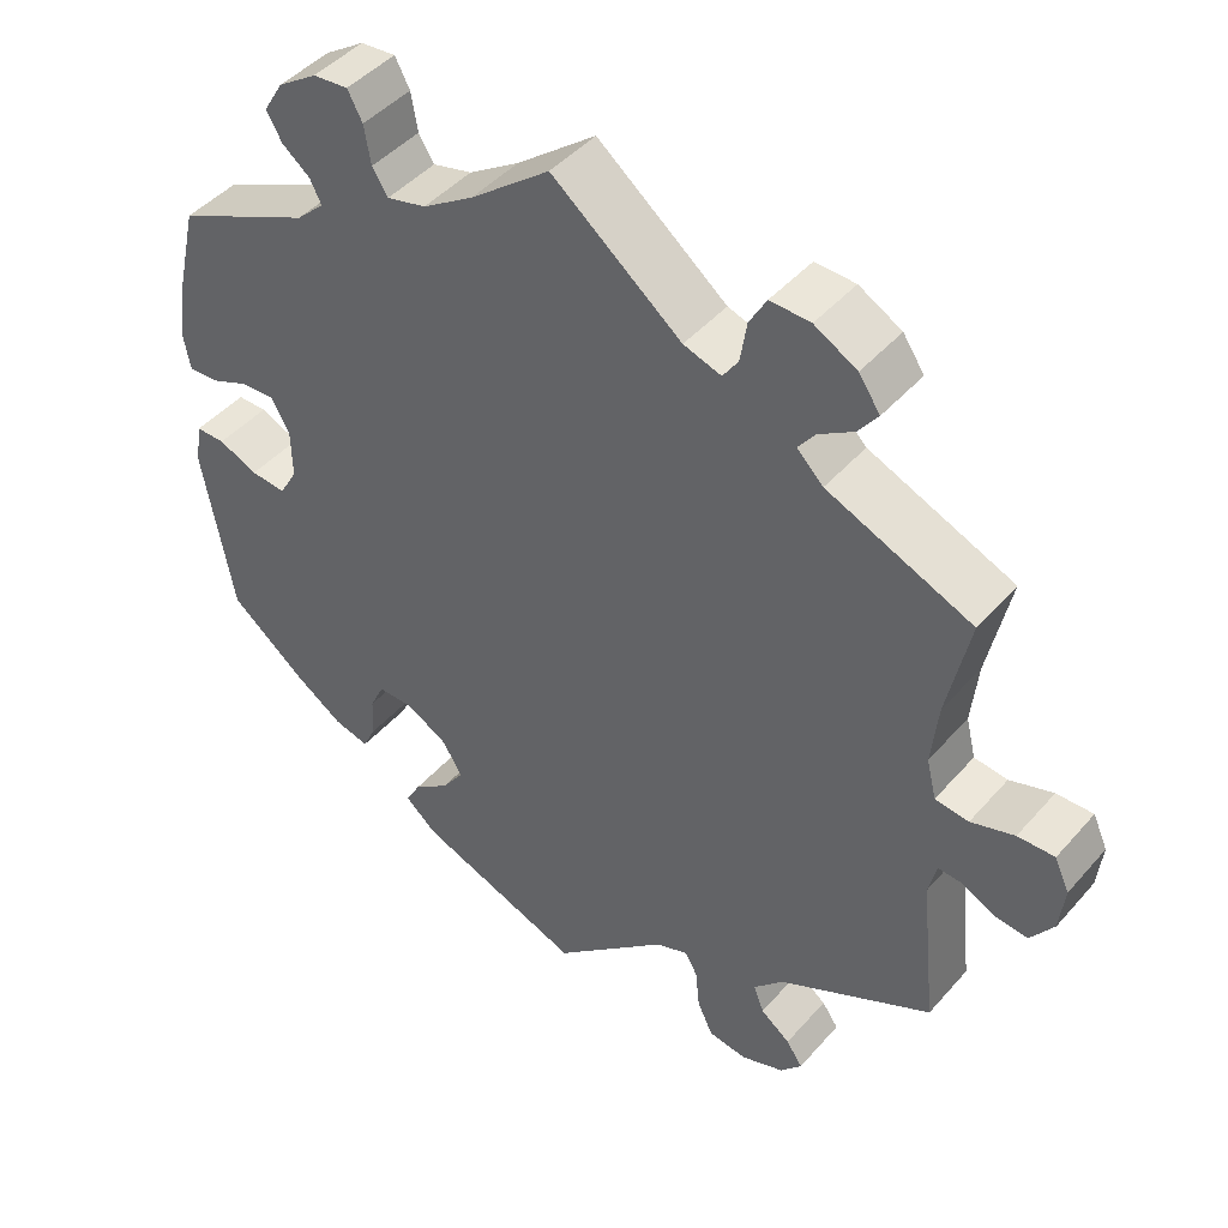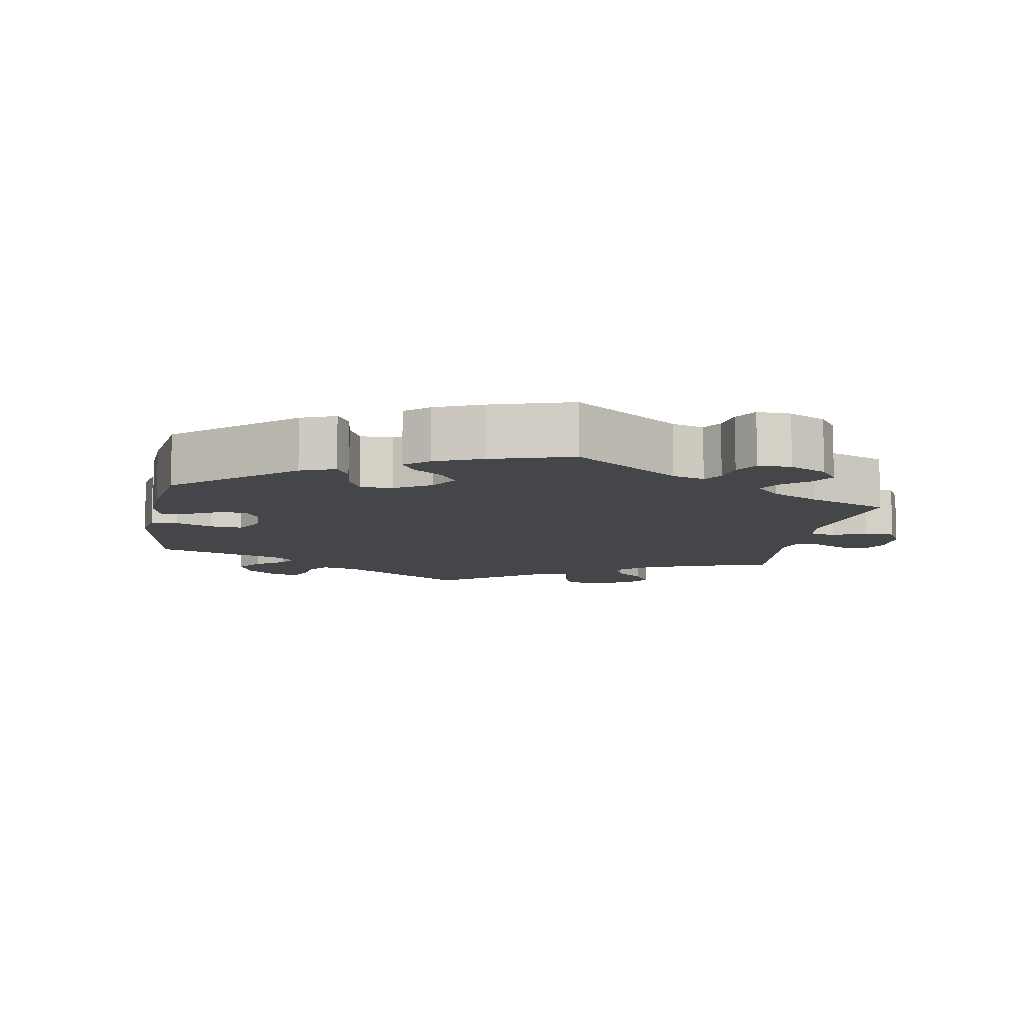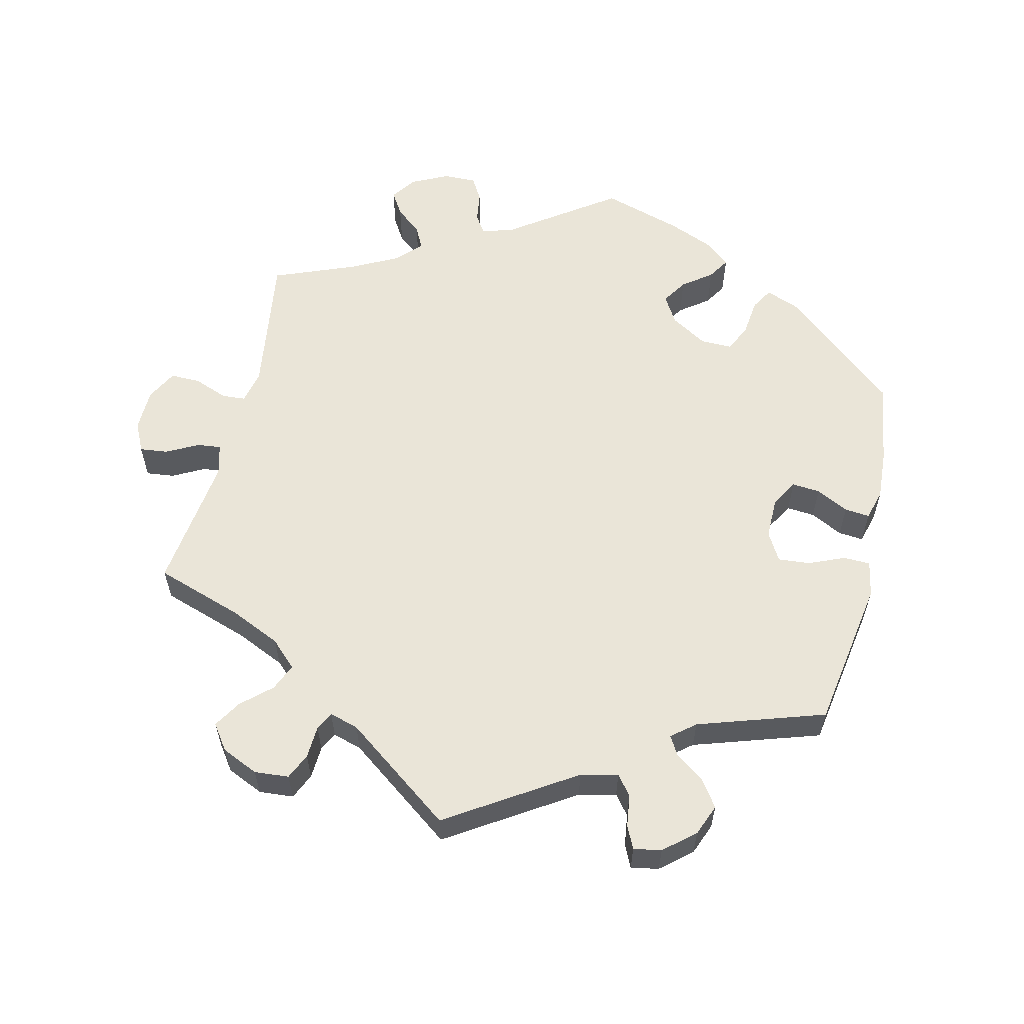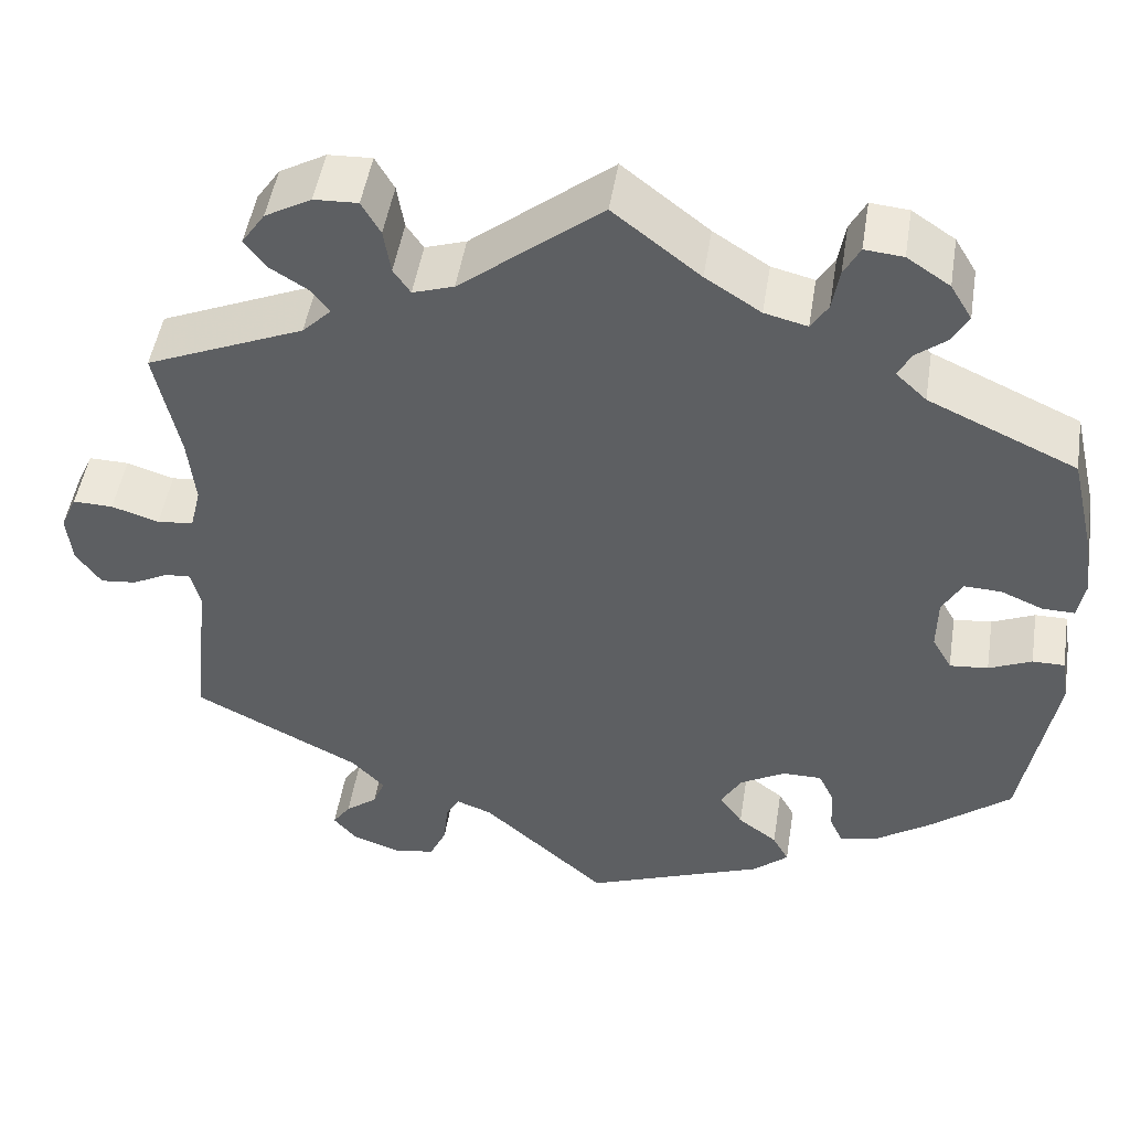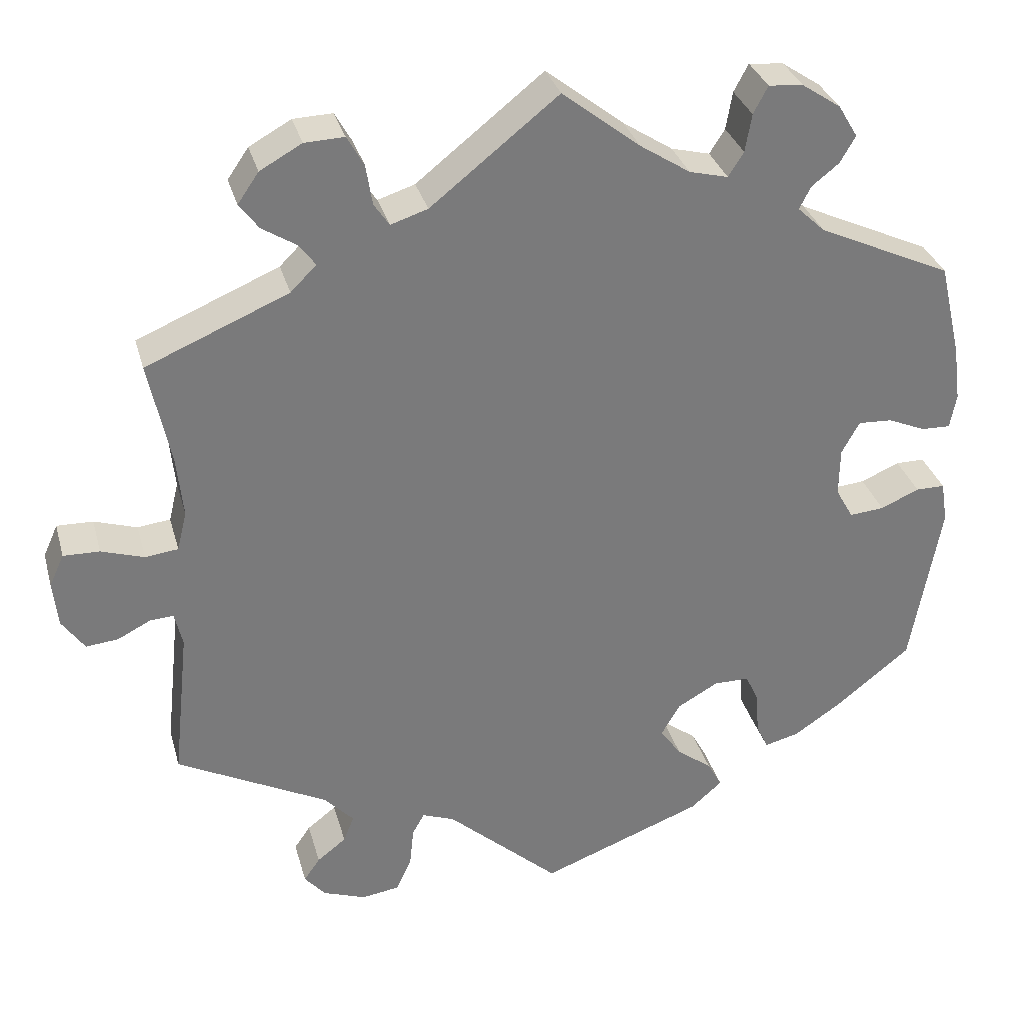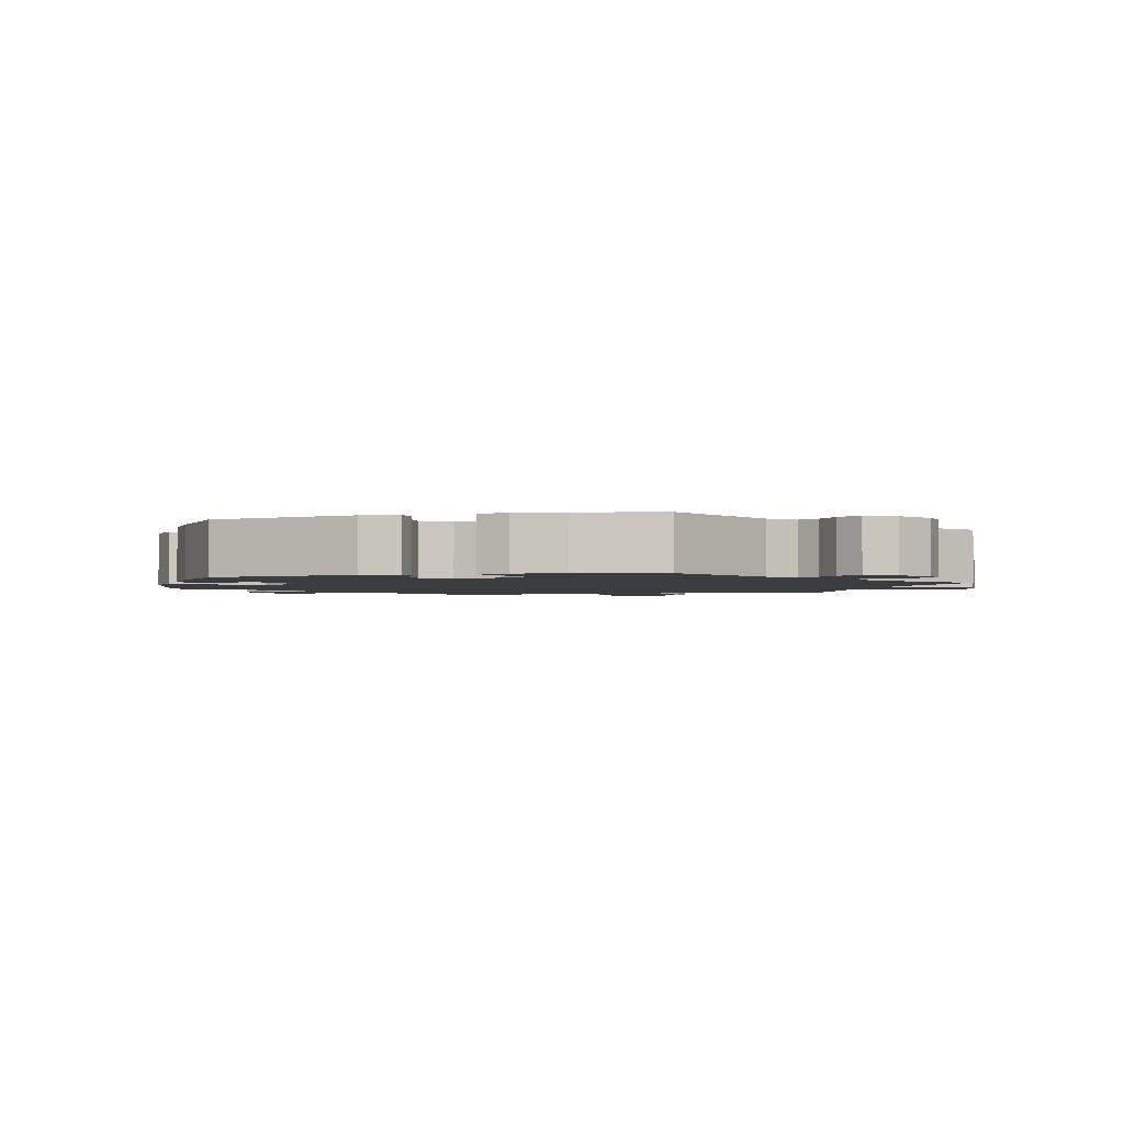
<metadata>
{"format":"obj","ext":"obj","renderer":"f3d","projection":"perspective","resolution":1024,"background":"white","views":[{"elev":45.1,"azim":38.2,"up":"+Z"},{"elev":-9.7,"azim":-70.0,"up":"+Y"},{"elev":58.7,"azim":133.5,"up":"+Y"},{"elev":48.6,"azim":-171.0,"up":"+Z"},{"elev":32.0,"azim":165.3,"up":"+Z"},{"elev":-2.1,"azim":-74.1,"up":"+Y"}]}
</metadata>
<code>
v -0.537 0.07 -0.081
v -0.529 0.07 -0.03
v -0.493 0.07 -0.03
v -0.445 0.07 -0.051
v -0.402 0.07 -0.055
v -0.38 0.07 -0.016
v -0.381 0.07 0.044
v -0.403 0.07 0.084
v -0.445 0.07 0.082
v -0.492 0.07 0.062
v -0.528 0.07 0.061
v -0.536 0.07 0.104
v -0.527 0.07 0.173
v -0.5 0.07 0.289
v -0.334 0.07 0.365
v -0.3 0.07 0.397
v -0.314 0.07 0.425
v -0.348 0.07 0.452
v -0.367 0.07 0.485
v -0.343 0.07 0.525
v -0.295 0.07 0.557
v -0.252 0.07 0.561
v -0.234 0.07 0.527
v -0.226 0.07 0.48
v -0.207 0.07 0.45
v -0.159 0.07 0.462
v -0.097 0.07 0.502
v 0 0.07 0.578
v 0.158 0.07 0.452
v 0.204 0.07 0.437
v 0.223 0.07 0.465
v 0.231 0.07 0.515
v 0.252 0.07 0.552
v 0.301 0.07 0.55
v 0.353 0.07 0.521
v 0.379 0.07 0.483
v 0.355 0.07 0.451
v 0.312 0.07 0.424
v 0.292 0.07 0.397
v 0.324 0.07 0.365
v 0.501 0.07 0.29
v 0.474 0.07 0.162
v 0.466 0.07 0.085
v 0.478 0.07 0.036
v 0.519 0.07 0.031
v 0.572 0.07 0.048
v 0.617 0.07 0.049
v 0.635 0.07 0.009
v 0.629 0.07 -0.047
v 0.601 0.07 -0.087
v 0.561 0.07 -0.083
v 0.52 0.07 -0.062
v 0.491 0.07 -0.06
v 0.481 0.07 -0.102
v 0.501 0.07 -0.289
v 0.314 0.07 -0.385
v 0.277 0.07 -0.424
v 0.29 0.07 -0.457
v 0.326 0.07 -0.485
v 0.346 0.07 -0.514
v 0.32 0.07 -0.544
v 0.267 0.07 -0.563
v 0.22 0.07 -0.556
v 0.201 0.07 -0.515
v 0.196 0.07 -0.465
v 0.181 0.07 -0.438
v 0.141 0.07 -0.453
v 0.001 0.07 -0.578
v -0.201 0.07 -0.501
v -0.24 0.07 -0.467
v -0.222 0.07 -0.434
v -0.178 0.07 -0.401
v -0.152 0.07 -0.364
v -0.175 0.07 -0.324
v -0.226 0.07 -0.295
v -0.27 0.07 -0.295
v -0.287 0.07 -0.331
v -0.29 0.07 -0.382
v -0.305 0.07 -0.414
v -0.348 0.07 -0.403
v -0.406 0.07 -0.364
v -0.5 0.07 -0.289
v -0.537 0 -0.081
v -0.529 0 -0.03
v -0.493 0 -0.03
v -0.445 0 -0.051
v -0.402 0 -0.055
v -0.38 0 -0.016
v -0.381 0 0.044
v -0.403 0 0.084
v -0.445 0 0.082
v -0.492 0 0.062
v -0.528 0 0.061
v -0.536 0 0.104
v -0.527 0 0.173
v -0.5 0 0.289
v -0.334 0 0.365
v -0.3 0 0.397
v -0.314 0 0.425
v -0.348 0 0.452
v -0.367 0 0.485
v -0.343 0 0.525
v -0.295 0 0.557
v -0.252 0 0.561
v -0.234 0 0.527
v -0.226 0 0.48
v -0.207 0 0.45
v -0.159 0 0.462
v -0.097 0 0.502
v 0 0 0.578
v 0.158 0 0.452
v 0.204 0 0.437
v 0.223 0 0.465
v 0.231 0 0.515
v 0.252 0 0.552
v 0.301 0 0.55
v 0.353 0 0.521
v 0.379 0 0.483
v 0.355 0 0.451
v 0.312 0 0.424
v 0.292 0 0.397
v 0.324 0 0.365
v 0.501 0 0.29
v 0.474 0 0.162
v 0.466 0 0.085
v 0.478 0 0.036
v 0.519 0 0.031
v 0.572 0 0.048
v 0.617 0 0.049
v 0.635 0 0.009
v 0.629 0 -0.047
v 0.601 0 -0.087
v 0.561 0 -0.083
v 0.52 0 -0.062
v 0.491 0 -0.06
v 0.481 0 -0.102
v 0.501 0 -0.289
v 0.314 0 -0.385
v 0.277 0 -0.424
v 0.29 0 -0.457
v 0.326 0 -0.485
v 0.346 0 -0.514
v 0.32 0 -0.544
v 0.267 0 -0.563
v 0.22 0 -0.556
v 0.201 0 -0.515
v 0.196 0 -0.465
v 0.181 0 -0.438
v 0.141 0 -0.453
v 0.001 0 -0.578
v -0.201 0 -0.501
v -0.24 0 -0.467
v -0.222 0 -0.434
v -0.178 0 -0.401
v -0.152 0 -0.364
v -0.175 0 -0.324
v -0.226 0 -0.295
v -0.27 0 -0.295
v -0.287 0 -0.331
v -0.29 0 -0.382
v -0.305 0 -0.414
v -0.348 0 -0.403
v -0.406 0 -0.364
v -0.5 0 -0.289
f 77 78 79 80
f 76 77 80 81
f 69 70 71 72
f 67 68 69 72
f 66 67 72 73
f 62 63 64 65
f 62 65 66
f 61 62 66
f 58 59 60 61
f 57 58 61 66
f 56 57 66 73
f 54 55 56 73
f 49 50 51 52
f 49 52 53
f 48 49 53
f 45 46 47 48
f 44 45 48 53
f 43 44 53 54
f 40 41 42
f 39 40 42 43
f 35 36 37 38
f 35 38 39
f 34 35 39
f 31 32 33 34
f 30 31 34 39
f 29 30 39 43
f 27 28 29 43
f 21 22 23 24
f 21 24 25
f 20 21 25
f 17 18 19 20
f 16 17 20 25
f 15 16 25 26
f 13 14 15
f 12 13 15 26
f 9 10 11 12
f 8 9 12 26
f 1 2 3 4
f 1 4 5
f 76 81 82 1
f 43 54 73 74
f 43 74 75
f 7 8 26 27
f 6 7 27 43
f 5 6 43 75
f 1 5 75 76
f 162 161 160 159
f 163 162 159 158
f 154 153 152 151
f 154 151 150 149
f 155 154 149 148
f 147 146 145 144
f 148 147 144
f 148 144 143
f 143 142 141 140
f 148 143 140 139
f 155 148 139 138
f 155 138 137 136
f 134 133 132 131
f 135 134 131
f 135 131 130
f 130 129 128 127
f 135 130 127 126
f 136 135 126 125
f 124 123 122
f 125 124 122 121
f 120 119 118 117
f 121 120 117
f 121 117 116
f 116 115 114 113
f 121 116 113 112
f 125 121 112 111
f 125 111 110 109
f 106 105 104 103
f 107 106 103
f 107 103 102
f 102 101 100 99
f 107 102 99 98
f 108 107 98 97
f 97 96 95
f 108 97 95 94
f 94 93 92 91
f 108 94 91 90
f 86 85 84 83
f 87 86 83
f 83 164 163 158
f 156 155 136 125
f 157 156 125
f 109 108 90 89
f 125 109 89 88
f 157 125 88 87
f 158 157 87 83
f 1 83 84 2
f 2 84 85 3
f 3 85 86 4
f 4 86 87 5
f 5 87 88 6
f 6 88 89 7
f 7 89 90 8
f 8 90 91 9
f 9 91 92 10
f 10 92 93 11
f 11 93 94 12
f 12 94 95 13
f 13 95 96 14
f 14 96 97 15
f 15 97 98 16
f 16 98 99 17
f 17 99 100 18
f 18 100 101 19
f 19 101 102 20
f 20 102 103 21
f 21 103 104 22
f 22 104 105 23
f 23 105 106 24
f 24 106 107 25
f 25 107 108 26
f 26 108 109 27
f 27 109 110 28
f 28 110 111 29
f 29 111 112 30
f 30 112 113 31
f 31 113 114 32
f 32 114 115 33
f 33 115 116 34
f 34 116 117 35
f 35 117 118 36
f 36 118 119 37
f 37 119 120 38
f 38 120 121 39
f 39 121 122 40
f 40 122 123 41
f 41 123 124 42
f 42 124 125 43
f 43 125 126 44
f 44 126 127 45
f 45 127 128 46
f 46 128 129 47
f 47 129 130 48
f 48 130 131 49
f 49 131 132 50
f 50 132 133 51
f 51 133 134 52
f 52 134 135 53
f 53 135 136 54
f 54 136 137 55
f 55 137 138 56
f 56 138 139 57
f 57 139 140 58
f 58 140 141 59
f 59 141 142 60
f 60 142 143 61
f 61 143 144 62
f 62 144 145 63
f 63 145 146 64
f 64 146 147 65
f 65 147 148 66
f 66 148 149 67
f 67 149 150 68
f 68 150 151 69
f 69 151 152 70
f 70 152 153 71
f 71 153 154 72
f 72 154 155 73
f 73 155 156 74
f 74 156 157 75
f 75 157 158 76
f 76 158 159 77
f 77 159 160 78
f 78 160 161 79
f 79 161 162 80
f 80 162 163 81
f 81 163 164 82
f 82 164 83 1

</code>
